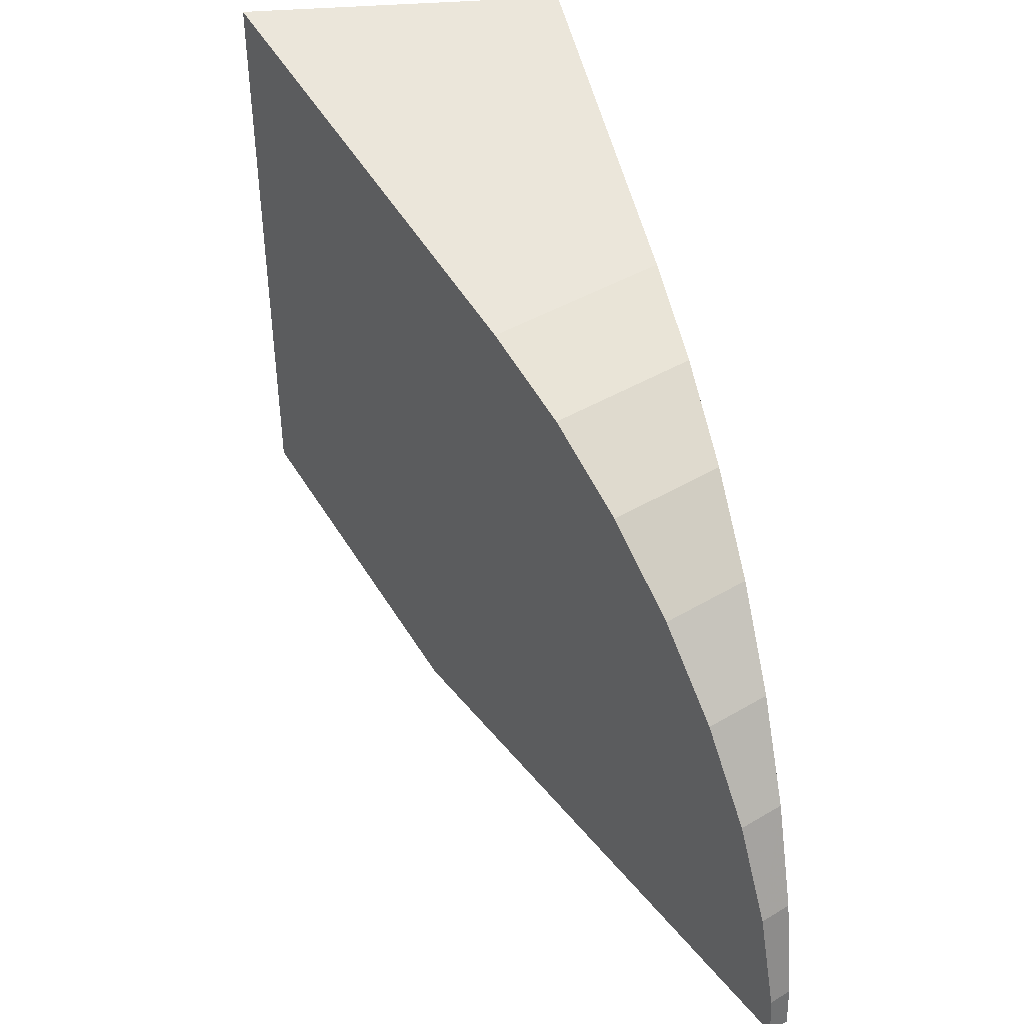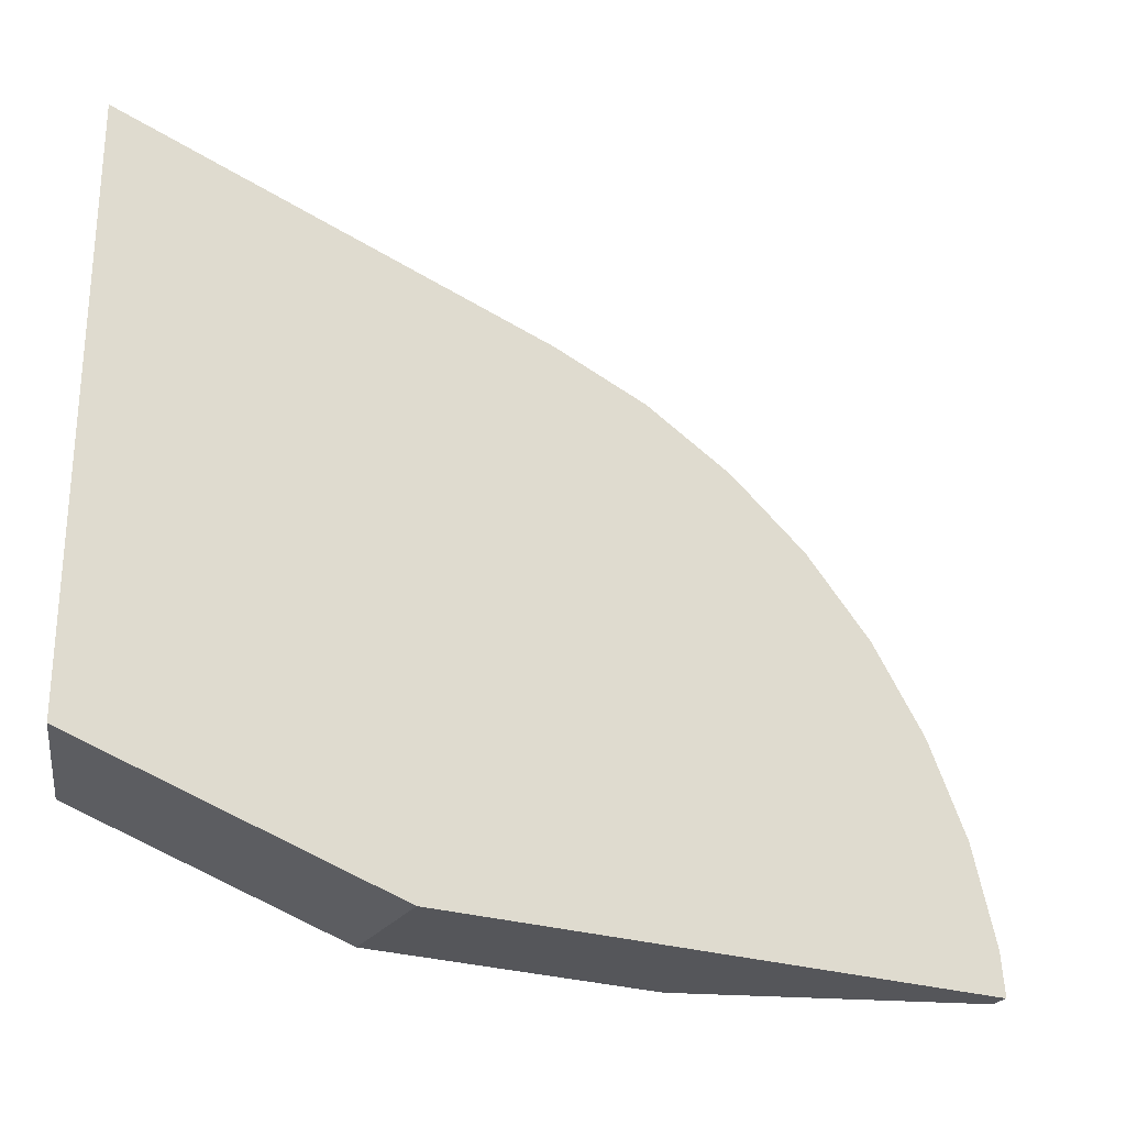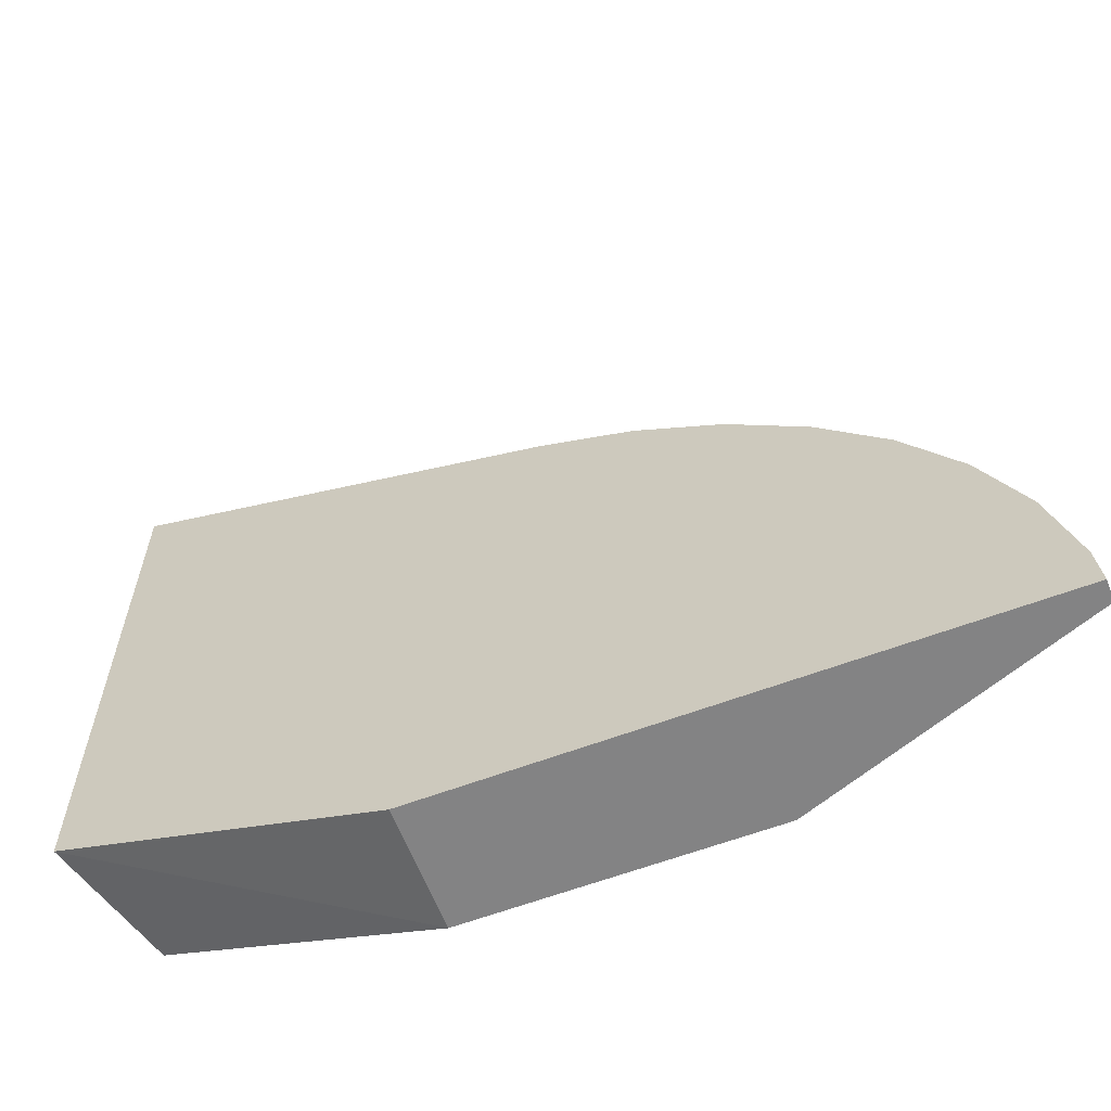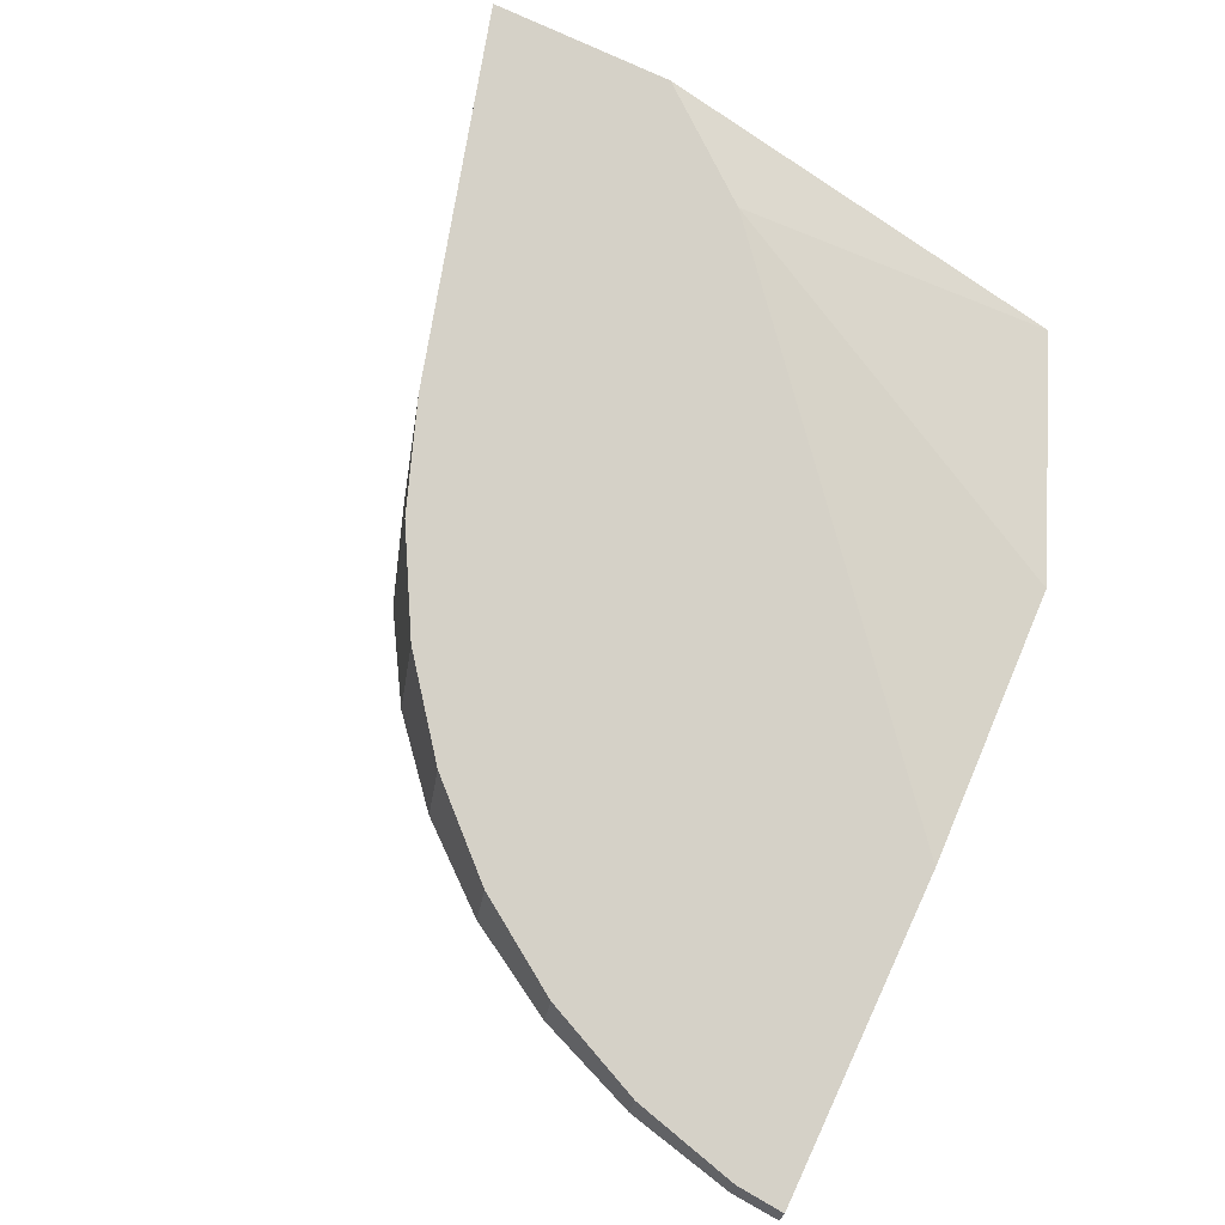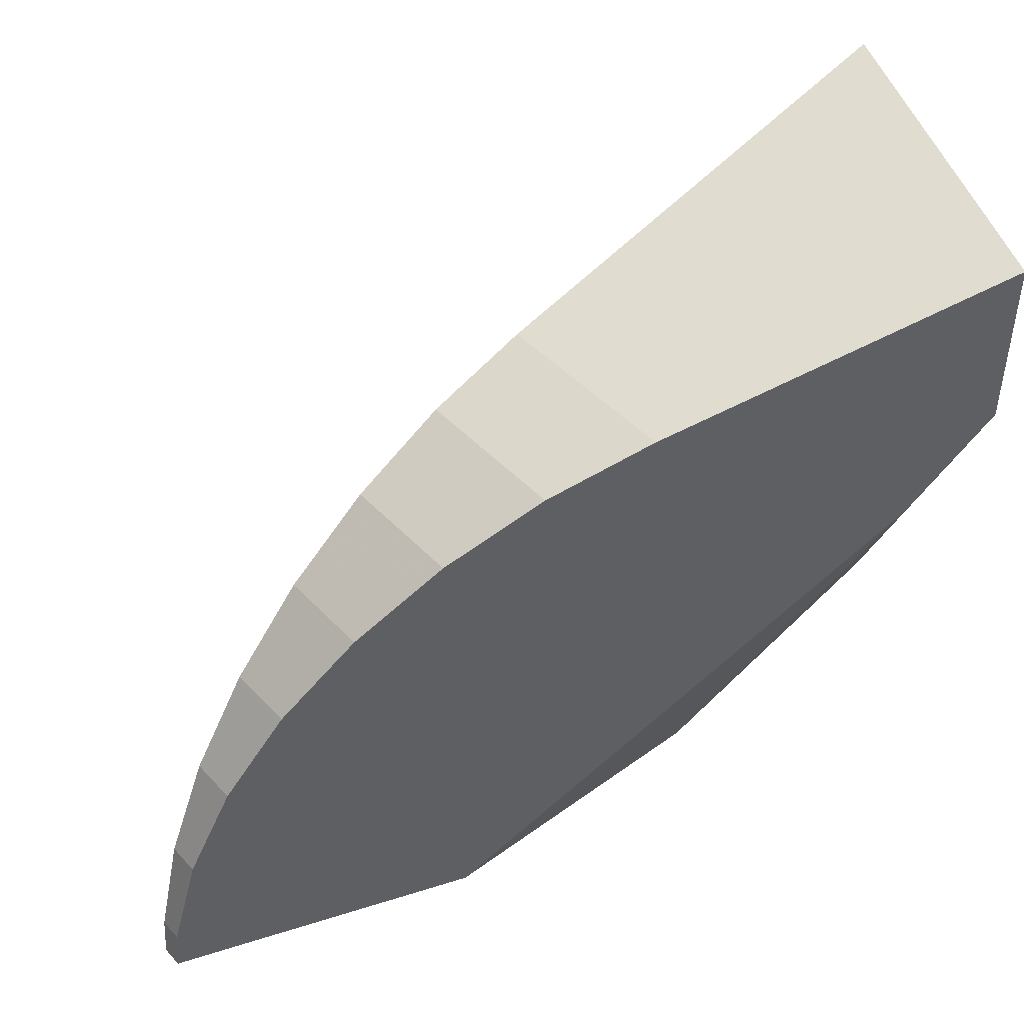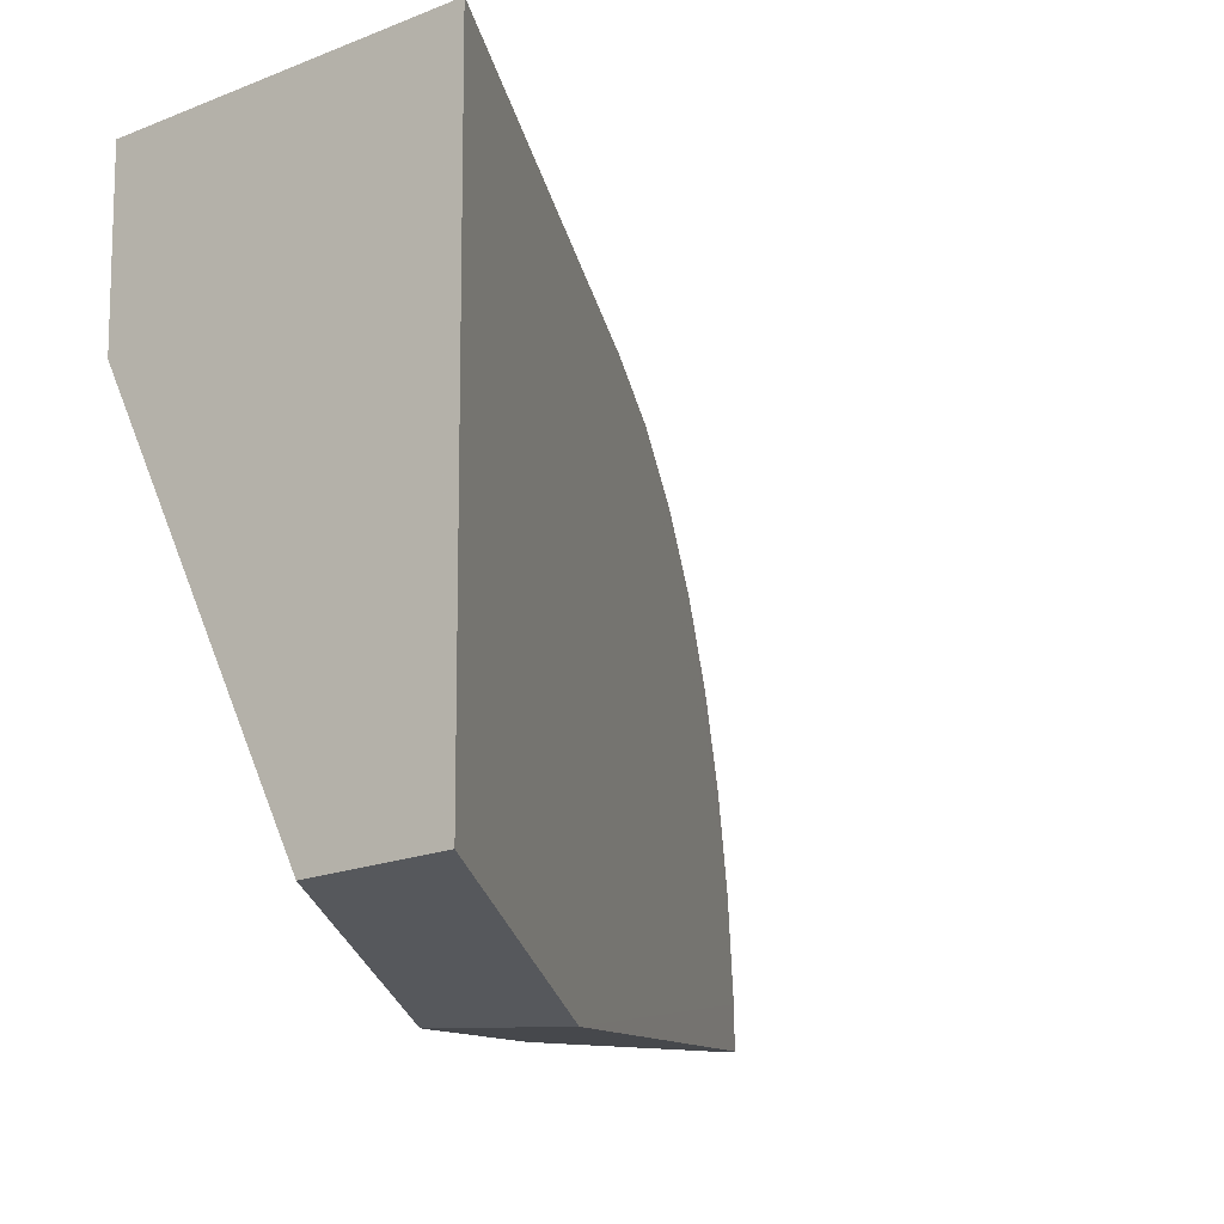
<metadata>
{"format":"obj","ext":"obj","renderer":"f3d","projection":"perspective","resolution":1024,"background":"white","views":[{"elev":42.9,"azim":-105.2,"up":"+Y"},{"elev":-26.1,"azim":172.9,"up":"+Y"},{"elev":-61.2,"azim":-139.0,"up":"+Y"},{"elev":79.0,"azim":-65.2,"up":"+Z"},{"elev":45.3,"azim":-20.0,"up":"+Y"},{"elev":-11.2,"azim":124.1,"up":"+Y"}]}
</metadata>
<code>
v 0.0161 0.03831 -0.0447
v 0.03656 0.03831 -0.05215
v 0.03816 0.03831 -0.04776
v 0.04761 0.04205 -0.05617
v 0.0476 0.06391 -0.05617
v 0.0171 0.04372 -0.04506
v 0.03222 0.05917 -0.05057
v 0.02883 0.05781 -0.04933
v 0.02287 0.05343 -0.04716
v 0.02046 0.05054 -0.04629
v 0.01852 0.04728 -0.04558
v 0.01911 0.04727 -0.04396
v 0.02131 0.05054 -0.04396
v 0.02404 0.05343 -0.04396
v 0.02723 0.05587 -0.04396
v 0.03079 0.05781 -0.04396
v 0.03463 0.05917 -0.04396
v 0.04761 0.0627 -0.04396
v 0.02771 0.03831 -0.04396
v 0.0175 0.04372 -0.04396
v 0.01623 0.03997 -0.04474
v 0.01652 0.03997 -0.04396
v 0.01638 0.03831 -0.04396
v 0.04456 0.05251 -0.04396
v 0.04761 0.05631 -0.04396
v 0.04761 0.04156 -0.0512
v 0.02568 0.05587 -0.04819
f 2 3 1
f 2 4 3
f 2 5 4
f 6 5 2
f 6 7 5
f 6 8 7
f 6 9 8
f 6 10 9
f 6 11 10
f 12 11 6
f 12 13 11
f 12 14 13
f 12 15 14
f 12 16 15
f 12 17 16
f 12 18 17
f 12 19 18
f 12 20 19
f 12 6 20
f 21 20 6
f 21 22 20
f 21 1 22
f 21 2 1
f 21 6 2
f 22 1 23
f 22 23 20
f 20 23 19
f 23 1 19
f 19 1 3
f 24 19 3
f 25 19 24
f 25 18 19
f 25 26 18
f 25 24 26
f 24 3 26
f 26 3 4
f 26 4 18
f 18 4 5
f 17 18 5
f 17 5 7
f 17 7 8
f 17 8 16
f 8 27 16
f 9 27 8
f 9 15 27
f 9 14 15
f 9 13 14
f 9 10 13
f 13 10 11
f 15 16 27

</code>
